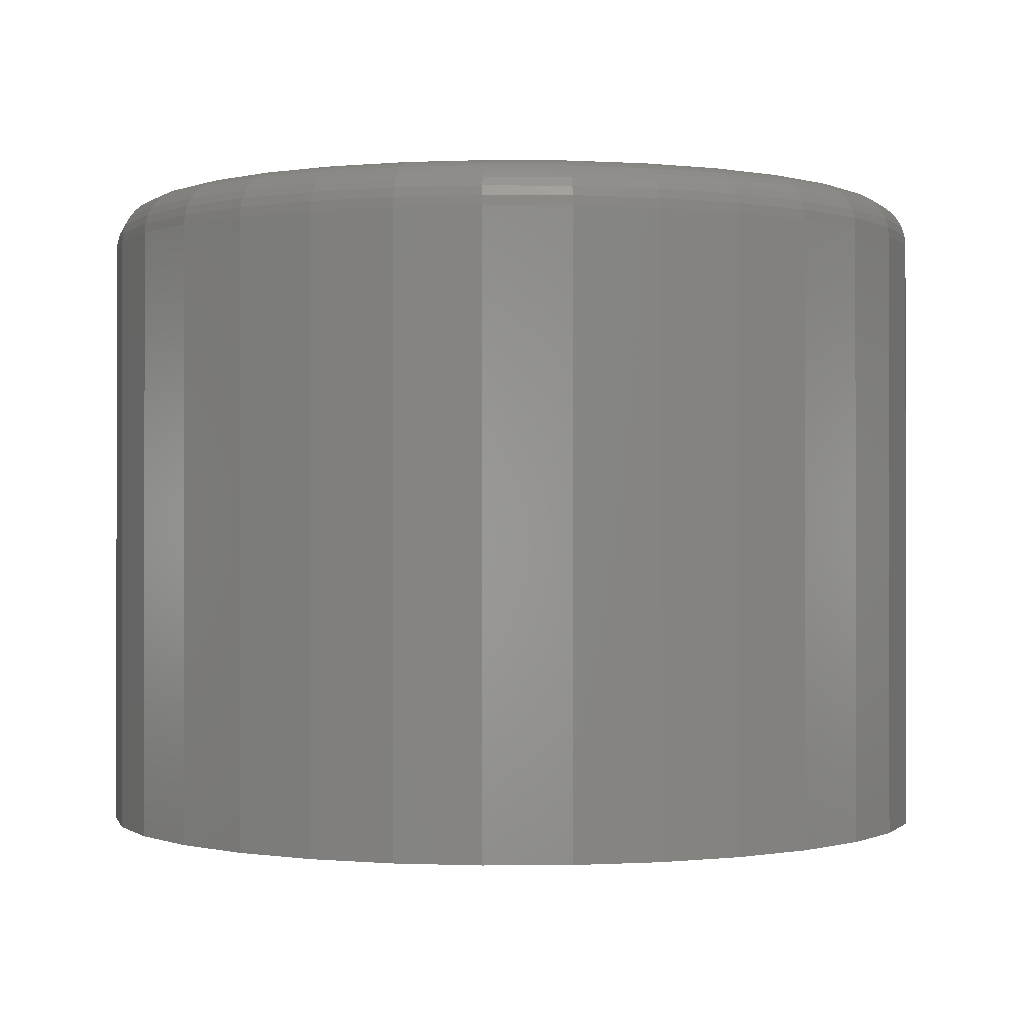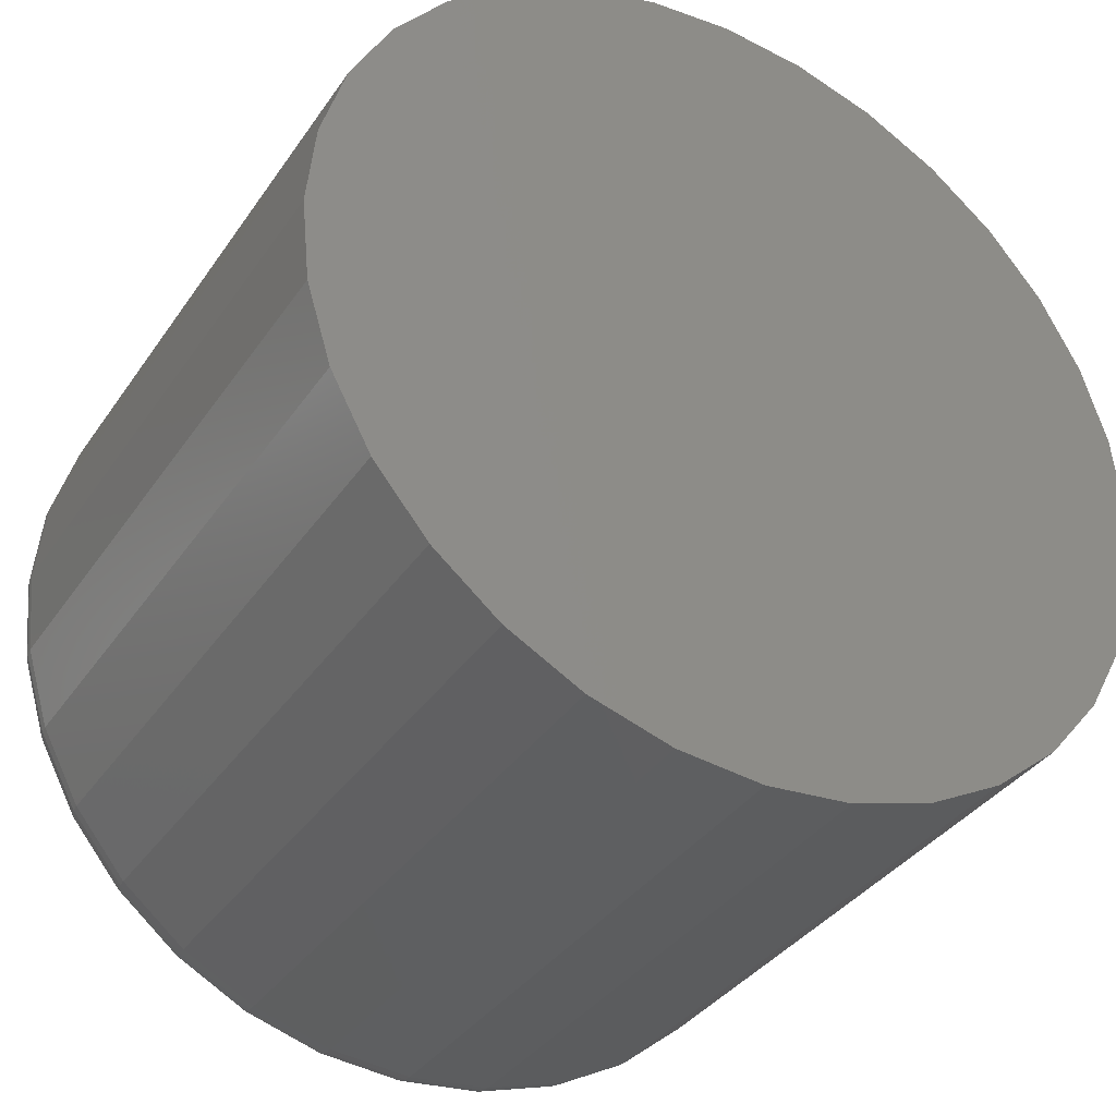
<metadata>
{"format":"stl","ext":"stl","renderer":"f3d","projection":"perspective","resolution":1024,"background":"white","views":[{"elev":-0.4,"azim":48.7,"up":"+Y"},{"elev":-36.0,"azim":-29.9,"up":"+Z"}]}
</metadata>
<code>
# stl→obj: 320 verts, 636 faces
v 0.007895 8.414e-17 0.4348
v 0.09272 9.356e-17 0.4264
v -0.07693 7.473e-17 0.4264
v 0.007895 8.414e-17 -0.4348
v -0.07693 7.473e-17 -0.4264
v 0.09272 9.356e-17 -0.4264
v -0.1585 6.567e-17 -0.4017
v 0.1743 1.026e-16 -0.4017
v -0.2337 5.733e-17 -0.3615
v 0.2494 1.11e-16 -0.3615
v -0.2995 5.001e-17 -0.3074
v 0.3153 1.183e-16 -0.3074
v -0.3536 4.401e-17 -0.2416
v 0.3694 1.243e-16 -0.2416
v -0.3938 3.955e-17 -0.1664
v 0.4096 1.287e-16 -0.1664
v -0.4185 3.68e-17 -0.08482
v 0.4343 1.315e-16 -0.08482
v -0.4269 3.587e-17 -1.908e-16
v 0.4427 1.324e-16 -5.969e-16
v -0.4185 3.68e-17 0.08482
v 0.4343 1.315e-16 0.08482
v -0.3938 3.955e-17 0.1664
v 0.4096 1.287e-16 0.1664
v -0.3536 4.401e-17 0.2416
v 0.3694 1.243e-16 0.2416
v -0.2995 5.001e-17 0.3074
v 0.3153 1.183e-16 0.3074
v -0.2337 5.733e-17 0.3615
v 0.2494 1.11e-16 0.3615
v -0.1585 6.567e-17 0.4017
v 0.1743 1.026e-16 0.4017
v 0.4974 -0.05469 -6.31e-16
v 0.4974 -0.75 -7.638e-17
v 0.488 -0.05469 -0.09549
v 0.488 -0.75 -0.09549
v 0.4601 -0.05469 -0.1873
v 0.4601 -0.75 -0.1873
v 0.4149 -0.05469 -0.2719
v 0.4149 -0.75 -0.2719
v 0.354 -0.05469 -0.3461
v 0.354 -0.75 -0.3461
v 0.2798 -0.05469 -0.407
v 0.2798 -0.75 -0.407
v 0.1952 -0.05469 -0.4522
v 0.1952 -0.75 -0.4522
v 0.1034 -0.05469 -0.4801
v 0.1034 -0.75 -0.4801
v 0.007895 -0.05469 -0.4895
v 0.007895 -0.75 -0.4895
v -0.0876 -0.05469 -0.4801
v -0.0876 -0.75 -0.4801
v -0.1794 -0.05469 -0.4522
v -0.1794 -0.75 -0.4522
v -0.264 -0.05469 -0.407
v -0.264 -0.75 -0.407
v -0.3382 -0.05469 -0.3461
v -0.3382 -0.75 -0.3461
v -0.3991 -0.05469 -0.2719
v -0.3991 -0.75 -0.2719
v -0.4443 -0.05469 -0.1873
v -0.4443 -0.75 -0.1873
v -0.4722 -0.05469 -0.09549
v -0.4722 -0.75 -0.09549
v -0.4816 -0.05469 4.351e-17
v -0.4816 -0.75 4.351e-17
v -0.4722 -0.05469 0.09549
v -0.4722 -0.75 0.09549
v -0.4443 -0.05469 0.1873
v -0.4443 -0.75 0.1873
v -0.3991 -0.05469 0.2719
v -0.3991 -0.75 0.2719
v -0.3382 -0.05469 0.3461
v -0.3382 -0.75 0.3461
v -0.264 -0.05469 0.407
v -0.264 -0.75 0.407
v -0.1794 -0.05469 0.4522
v -0.1794 -0.75 0.4522
v -0.0876 -0.05469 0.4801
v -0.0876 -0.75 0.4801
v 0.007895 -0.05469 0.4895
v 0.007895 -0.75 0.4895
v 0.1034 -0.05469 0.4801
v 0.1034 -0.75 0.4801
v 0.1952 -0.05469 0.4522
v 0.1952 -0.75 0.4522
v 0.2798 -0.05469 0.407
v 0.2798 -0.75 0.407
v 0.354 -0.05469 0.3461
v 0.354 -0.75 0.3461
v 0.4149 -0.05469 0.2719
v 0.4149 -0.75 0.2719
v 0.4601 -0.05469 0.1873
v 0.4601 -0.75 0.1873
v 0.488 -0.05469 0.09549
v 0.488 -0.75 0.09549
v -0.4805 -0.04402 -2.221e-16
v -0.4711 -0.04402 0.09529
v -0.4774 -0.03376 -1.944e-16
v -0.4681 -0.03376 0.09468
v -0.4724 -0.0243 -1.944e-16
v -0.4631 -0.0243 0.09369
v -0.4656 -0.01602 -1.945e-16
v -0.4565 -0.01602 0.09237
v -0.4573 -0.009217 -1.945e-16
v -0.4483 -0.009217 0.09075
v -0.4478 -0.004163 -1.945e-16
v -0.4391 -0.004163 0.08891
v -0.4376 -0.001051 -2.223e-16
v -0.429 -0.001051 0.0869
v 0.4869 -0.04402 0.09529
v 0.4963 -0.04402 -8.605e-16
v 0.4839 -0.03376 0.09468
v 0.4932 -0.03376 -8.605e-16
v 0.4789 -0.0243 0.09369
v 0.4882 -0.0243 -8.606e-16
v 0.4723 -0.01602 0.09237
v 0.4814 -0.01602 -8.328e-16
v 0.4641 -0.009217 0.09075
v 0.4731 -0.009217 -8.329e-16
v 0.4549 -0.004163 0.08891
v 0.4636 -0.004163 -8.051e-16
v 0.4448 -0.001051 0.0869
v 0.4533 -0.001051 -7.774e-16
v 0.4591 -0.04402 0.1869
v 0.4563 -0.03376 0.1857
v 0.4516 -0.0243 0.1838
v 0.4453 -0.01602 0.1812
v 0.4377 -0.009217 0.178
v 0.4289 -0.004163 0.1744
v 0.4194 -0.001051 0.1705
v 0.414 -0.04402 0.2714
v 0.4114 -0.03376 0.2696
v 0.4072 -0.0243 0.2668
v 0.4016 -0.01602 0.263
v 0.3947 -0.009217 0.2584
v 0.3868 -0.004163 0.2532
v 0.3783 -0.001051 0.2475
v 0.3533 -0.04402 0.3454
v 0.3511 -0.03376 0.3432
v 0.3475 -0.0243 0.3396
v 0.3427 -0.01602 0.3348
v 0.3368 -0.009217 0.3289
v 0.3301 -0.004163 0.3222
v 0.3229 -0.001051 0.315
v 0.2792 -0.04402 0.4061
v 0.2775 -0.03376 0.4035
v 0.2747 -0.0243 0.3993
v 0.2709 -0.01602 0.3937
v 0.2663 -0.009217 0.3868
v 0.2611 -0.004163 0.3789
v 0.2554 -0.001051 0.3704
v 0.1948 -0.04402 0.4512
v 0.1936 -0.03376 0.4484
v 0.1917 -0.0243 0.4437
v 0.1891 -0.01602 0.4374
v 0.1859 -0.009217 0.4298
v 0.1823 -0.004163 0.421
v 0.1784 -0.001051 0.4115
v 0.1032 -0.04402 0.479
v 0.1026 -0.03376 0.476
v 0.1016 -0.0243 0.471
v 0.1003 -0.01602 0.4644
v 0.09864 -0.009217 0.4562
v 0.0968 -0.004163 0.447
v 0.0948 -0.001051 0.4369
v 0.007895 -0.04402 0.4884
v 0.007895 -0.03376 0.4853
v 0.007895 -0.0243 0.4803
v 0.007895 -0.01602 0.4735
v 0.007895 -0.009217 0.4652
v 0.007895 -0.004163 0.4557
v 0.007895 -0.001051 0.4455
v -0.08739 -0.04402 0.479
v -0.08678 -0.03376 0.476
v -0.0858 -0.0243 0.471
v -0.08447 -0.01602 0.4644
v -0.08286 -0.009217 0.4562
v -0.08101 -0.004163 0.447
v -0.07901 -0.001051 0.4369
v -0.179 -0.04402 0.4512
v -0.1778 -0.03376 0.4484
v -0.1759 -0.0243 0.4437
v -0.1733 -0.01602 0.4374
v -0.1701 -0.009217 0.4298
v -0.1665 -0.004163 0.421
v -0.1626 -0.001051 0.4115
v -0.2635 -0.04402 0.4061
v -0.2617 -0.03376 0.4035
v -0.2589 -0.0243 0.3993
v -0.2551 -0.01602 0.3937
v -0.2505 -0.009217 0.3868
v -0.2453 -0.004163 0.3789
v -0.2396 -0.001051 0.3704
v -0.3375 -0.04402 0.3454
v -0.3353 -0.03376 0.3432
v -0.3317 -0.0243 0.3396
v -0.3269 -0.01602 0.3348
v -0.321 -0.009217 0.3289
v -0.3143 -0.004163 0.3222
v -0.3071 -0.001051 0.315
v -0.3982 -0.04402 0.2714
v -0.3956 -0.03376 0.2696
v -0.3914 -0.0243 0.2668
v -0.3858 -0.01602 0.263
v -0.3789 -0.009217 0.2584
v -0.371 -0.004163 0.2532
v -0.3625 -0.001051 0.2475
v -0.4433 -0.04402 0.1869
v -0.4405 -0.03376 0.1857
v -0.4358 -0.0243 0.1838
v -0.4295 -0.01602 0.1812
v -0.4219 -0.009217 0.178
v -0.4131 -0.004163 0.1744
v -0.4037 -0.001051 0.1705
v 0.4869 -0.04402 -0.09529
v 0.4839 -0.03376 -0.09468
v 0.4789 -0.0243 -0.09369
v 0.4723 -0.01602 -0.09237
v 0.4641 -0.009217 -0.09075
v 0.4549 -0.004163 -0.08891
v 0.4448 -0.001051 -0.0869
v -0.4711 -0.04402 -0.09529
v -0.4681 -0.03376 -0.09468
v -0.4631 -0.0243 -0.09369
v -0.4565 -0.01602 -0.09237
v -0.4483 -0.009217 -0.09075
v -0.4391 -0.004163 -0.08891
v -0.429 -0.001051 -0.0869
v -0.4433 -0.04402 -0.1869
v -0.4405 -0.03376 -0.1857
v -0.4358 -0.0243 -0.1838
v -0.4295 -0.01602 -0.1812
v -0.4219 -0.009217 -0.178
v -0.4131 -0.004163 -0.1744
v -0.4037 -0.001051 -0.1705
v -0.3982 -0.04402 -0.2714
v -0.3956 -0.03376 -0.2696
v -0.3914 -0.0243 -0.2668
v -0.3858 -0.01602 -0.263
v -0.3789 -0.009217 -0.2584
v -0.371 -0.004163 -0.2532
v -0.3625 -0.001051 -0.2475
v -0.3375 -0.04402 -0.3454
v -0.3353 -0.03376 -0.3432
v -0.3317 -0.0243 -0.3396
v -0.3269 -0.01602 -0.3348
v -0.321 -0.009217 -0.3289
v -0.3143 -0.004163 -0.3222
v -0.3071 -0.001051 -0.315
v -0.2635 -0.04402 -0.4061
v -0.2617 -0.03376 -0.4035
v -0.2589 -0.0243 -0.3993
v -0.2551 -0.01602 -0.3937
v -0.2505 -0.009217 -0.3868
v -0.2453 -0.004163 -0.3789
v -0.2396 -0.001051 -0.3704
v -0.179 -0.04402 -0.4512
v -0.1778 -0.03376 -0.4484
v -0.1759 -0.0243 -0.4437
v -0.1733 -0.01602 -0.4374
v -0.1701 -0.009217 -0.4298
v -0.1665 -0.004163 -0.421
v -0.1626 -0.001051 -0.4115
v -0.08739 -0.04402 -0.479
v -0.08678 -0.03376 -0.476
v -0.0858 -0.0243 -0.471
v -0.08447 -0.01602 -0.4644
v -0.08286 -0.009217 -0.4562
v -0.08101 -0.004163 -0.447
v -0.07901 -0.001051 -0.4369
v 0.007895 -0.04402 -0.4884
v 0.007895 -0.03376 -0.4853
v 0.007895 -0.0243 -0.4803
v 0.007895 -0.01602 -0.4735
v 0.007895 -0.009217 -0.4652
v 0.007895 -0.004163 -0.4557
v 0.007895 -0.001051 -0.4455
v 0.1032 -0.04402 -0.479
v 0.1026 -0.03376 -0.476
v 0.1016 -0.0243 -0.471
v 0.1003 -0.01602 -0.4644
v 0.09864 -0.009217 -0.4562
v 0.0968 -0.004163 -0.447
v 0.0948 -0.001051 -0.4369
v 0.1948 -0.04402 -0.4512
v 0.1936 -0.03376 -0.4484
v 0.1917 -0.0243 -0.4437
v 0.1891 -0.01602 -0.4374
v 0.1859 -0.009217 -0.4298
v 0.1823 -0.004163 -0.421
v 0.1784 -0.001051 -0.4115
v 0.2792 -0.04402 -0.4061
v 0.2775 -0.03376 -0.4035
v 0.2747 -0.0243 -0.3993
v 0.2709 -0.01602 -0.3937
v 0.2663 -0.009217 -0.3868
v 0.2611 -0.004163 -0.3789
v 0.2554 -0.001051 -0.3704
v 0.3533 -0.04402 -0.3454
v 0.3511 -0.03376 -0.3432
v 0.3475 -0.0243 -0.3396
v 0.3427 -0.01602 -0.3348
v 0.3368 -0.009217 -0.3289
v 0.3301 -0.004163 -0.3222
v 0.3229 -0.001051 -0.315
v 0.414 -0.04402 -0.2714
v 0.4114 -0.03376 -0.2696
v 0.4072 -0.0243 -0.2668
v 0.4016 -0.01602 -0.263
v 0.3947 -0.009217 -0.2584
v 0.3868 -0.004163 -0.2532
v 0.3783 -0.001051 -0.2475
v 0.4591 -0.04402 -0.1869
v 0.4563 -0.03376 -0.1857
v 0.4516 -0.0243 -0.1838
v 0.4453 -0.01602 -0.1812
v 0.4377 -0.009217 -0.178
v 0.4289 -0.004163 -0.1744
v 0.4194 -0.001051 -0.1705
f 1 2 3
f 4 5 6
f 6 5 7
f 6 7 8
f 8 7 9
f 8 9 10
f 10 9 11
f 10 11 12
f 12 11 13
f 12 13 14
f 14 13 15
f 14 15 16
f 16 15 17
f 16 17 18
f 18 17 19
f 18 19 20
f 20 19 21
f 20 21 22
f 22 21 23
f 22 23 24
f 24 23 25
f 24 25 26
f 26 25 27
f 26 27 28
f 28 27 29
f 28 29 30
f 30 29 31
f 30 31 32
f 32 31 3
f 32 3 2
f 33 34 35
f 35 34 36
f 35 36 37
f 37 36 38
f 37 38 39
f 39 38 40
f 39 40 41
f 41 40 42
f 41 42 43
f 43 42 44
f 43 44 45
f 45 44 46
f 45 46 47
f 47 46 48
f 47 48 49
f 49 48 50
f 49 50 51
f 51 50 52
f 51 52 53
f 53 52 54
f 53 54 55
f 55 54 56
f 55 56 57
f 57 56 58
f 57 58 59
f 59 58 60
f 59 60 61
f 61 60 62
f 61 62 63
f 63 62 64
f 63 64 65
f 65 64 66
f 65 66 67
f 67 66 68
f 67 68 69
f 69 68 70
f 69 70 71
f 71 70 72
f 71 72 73
f 73 72 74
f 73 74 75
f 75 74 76
f 75 76 77
f 77 76 78
f 77 78 79
f 79 78 80
f 79 80 81
f 81 80 82
f 81 82 83
f 83 82 84
f 83 84 85
f 85 84 86
f 85 86 87
f 87 86 88
f 87 88 89
f 89 88 90
f 89 90 91
f 91 90 92
f 91 92 93
f 93 92 94
f 93 94 95
f 95 94 96
f 95 96 33
f 33 96 34
f 65 67 97
f 97 67 98
f 97 98 99
f 99 98 100
f 99 100 101
f 101 100 102
f 101 102 103
f 103 102 104
f 103 104 105
f 105 104 106
f 105 106 107
f 107 106 108
f 107 108 109
f 109 108 110
f 109 110 19
f 19 110 21
f 95 33 111
f 111 33 112
f 111 112 113
f 113 112 114
f 113 114 115
f 115 114 116
f 115 116 117
f 117 116 118
f 117 118 119
f 119 118 120
f 119 120 121
f 121 120 122
f 121 122 123
f 123 122 124
f 123 124 22
f 22 124 20
f 93 95 125
f 125 95 111
f 125 111 126
f 126 111 113
f 126 113 127
f 127 113 115
f 127 115 128
f 128 115 117
f 128 117 129
f 129 117 119
f 129 119 130
f 130 119 121
f 130 121 131
f 131 121 123
f 131 123 24
f 24 123 22
f 91 93 132
f 132 93 125
f 132 125 133
f 133 125 126
f 133 126 134
f 134 126 127
f 134 127 135
f 135 127 128
f 135 128 136
f 136 128 129
f 136 129 137
f 137 129 130
f 137 130 138
f 138 130 131
f 138 131 26
f 26 131 24
f 89 91 139
f 139 91 132
f 139 132 140
f 140 132 133
f 140 133 141
f 141 133 134
f 141 134 142
f 142 134 135
f 142 135 143
f 143 135 136
f 143 136 144
f 144 136 137
f 144 137 145
f 145 137 138
f 145 138 28
f 28 138 26
f 87 89 146
f 146 89 139
f 146 139 147
f 147 139 140
f 147 140 148
f 148 140 141
f 148 141 149
f 149 141 142
f 149 142 150
f 150 142 143
f 150 143 151
f 151 143 144
f 151 144 152
f 152 144 145
f 152 145 30
f 30 145 28
f 85 87 153
f 153 87 146
f 153 146 154
f 154 146 147
f 154 147 155
f 155 147 148
f 155 148 156
f 156 148 149
f 156 149 157
f 157 149 150
f 157 150 158
f 158 150 151
f 158 151 159
f 159 151 152
f 159 152 32
f 32 152 30
f 83 85 160
f 160 85 153
f 160 153 161
f 161 153 154
f 161 154 162
f 162 154 155
f 162 155 163
f 163 155 156
f 163 156 164
f 164 156 157
f 164 157 165
f 165 157 158
f 165 158 166
f 166 158 159
f 166 159 2
f 2 159 32
f 81 83 167
f 167 83 160
f 167 160 168
f 168 160 161
f 168 161 169
f 169 161 162
f 169 162 170
f 170 162 163
f 170 163 171
f 171 163 164
f 171 164 172
f 172 164 165
f 172 165 173
f 173 165 166
f 173 166 1
f 1 166 2
f 79 81 174
f 174 81 167
f 174 167 175
f 175 167 168
f 175 168 176
f 176 168 169
f 176 169 177
f 177 169 170
f 177 170 178
f 178 170 171
f 178 171 179
f 179 171 172
f 179 172 180
f 180 172 173
f 180 173 3
f 3 173 1
f 77 79 181
f 181 79 174
f 181 174 182
f 182 174 175
f 182 175 183
f 183 175 176
f 183 176 184
f 184 176 177
f 184 177 185
f 185 177 178
f 185 178 186
f 186 178 179
f 186 179 187
f 187 179 180
f 187 180 31
f 31 180 3
f 75 77 188
f 188 77 181
f 188 181 189
f 189 181 182
f 189 182 190
f 190 182 183
f 190 183 191
f 191 183 184
f 191 184 192
f 192 184 185
f 192 185 193
f 193 185 186
f 193 186 194
f 194 186 187
f 194 187 29
f 29 187 31
f 73 75 195
f 195 75 188
f 195 188 196
f 196 188 189
f 196 189 197
f 197 189 190
f 197 190 198
f 198 190 191
f 198 191 199
f 199 191 192
f 199 192 200
f 200 192 193
f 200 193 201
f 201 193 194
f 201 194 27
f 27 194 29
f 71 73 202
f 202 73 195
f 202 195 203
f 203 195 196
f 203 196 204
f 204 196 197
f 204 197 205
f 205 197 198
f 205 198 206
f 206 198 199
f 206 199 207
f 207 199 200
f 207 200 208
f 208 200 201
f 208 201 25
f 25 201 27
f 69 71 209
f 209 71 202
f 209 202 210
f 210 202 203
f 210 203 211
f 211 203 204
f 211 204 212
f 212 204 205
f 212 205 213
f 213 205 206
f 213 206 214
f 214 206 207
f 214 207 215
f 215 207 208
f 215 208 23
f 23 208 25
f 67 69 98
f 98 69 209
f 98 209 100
f 100 209 210
f 100 210 102
f 102 210 211
f 102 211 104
f 104 211 212
f 104 212 106
f 106 212 213
f 106 213 108
f 108 213 214
f 108 214 110
f 110 214 215
f 110 215 21
f 21 215 23
f 33 35 112
f 112 35 216
f 112 216 114
f 114 216 217
f 114 217 116
f 116 217 218
f 116 218 118
f 118 218 219
f 118 219 120
f 120 219 220
f 120 220 122
f 122 220 221
f 122 221 124
f 124 221 222
f 124 222 20
f 20 222 18
f 63 65 223
f 223 65 97
f 223 97 224
f 224 97 99
f 224 99 225
f 225 99 101
f 225 101 226
f 226 101 103
f 226 103 227
f 227 103 105
f 227 105 228
f 228 105 107
f 228 107 229
f 229 107 109
f 229 109 17
f 17 109 19
f 61 63 230
f 230 63 223
f 230 223 231
f 231 223 224
f 231 224 232
f 232 224 225
f 232 225 233
f 233 225 226
f 233 226 234
f 234 226 227
f 234 227 235
f 235 227 228
f 235 228 236
f 236 228 229
f 236 229 15
f 15 229 17
f 59 61 237
f 237 61 230
f 237 230 238
f 238 230 231
f 238 231 239
f 239 231 232
f 239 232 240
f 240 232 233
f 240 233 241
f 241 233 234
f 241 234 242
f 242 234 235
f 242 235 243
f 243 235 236
f 243 236 13
f 13 236 15
f 57 59 244
f 244 59 237
f 244 237 245
f 245 237 238
f 245 238 246
f 246 238 239
f 246 239 247
f 247 239 240
f 247 240 248
f 248 240 241
f 248 241 249
f 249 241 242
f 249 242 250
f 250 242 243
f 250 243 11
f 11 243 13
f 55 57 251
f 251 57 244
f 251 244 252
f 252 244 245
f 252 245 253
f 253 245 246
f 253 246 254
f 254 246 247
f 254 247 255
f 255 247 248
f 255 248 256
f 256 248 249
f 256 249 257
f 257 249 250
f 257 250 9
f 9 250 11
f 53 55 258
f 258 55 251
f 258 251 259
f 259 251 252
f 259 252 260
f 260 252 253
f 260 253 261
f 261 253 254
f 261 254 262
f 262 254 255
f 262 255 263
f 263 255 256
f 263 256 264
f 264 256 257
f 264 257 7
f 7 257 9
f 51 53 265
f 265 53 258
f 265 258 266
f 266 258 259
f 266 259 267
f 267 259 260
f 267 260 268
f 268 260 261
f 268 261 269
f 269 261 262
f 269 262 270
f 270 262 263
f 270 263 271
f 271 263 264
f 271 264 5
f 5 264 7
f 49 51 272
f 272 51 265
f 272 265 273
f 273 265 266
f 273 266 274
f 274 266 267
f 274 267 275
f 275 267 268
f 275 268 276
f 276 268 269
f 276 269 277
f 277 269 270
f 277 270 278
f 278 270 271
f 278 271 4
f 4 271 5
f 47 49 279
f 279 49 272
f 279 272 280
f 280 272 273
f 280 273 281
f 281 273 274
f 281 274 282
f 282 274 275
f 282 275 283
f 283 275 276
f 283 276 284
f 284 276 277
f 284 277 285
f 285 277 278
f 285 278 6
f 6 278 4
f 45 47 286
f 286 47 279
f 286 279 287
f 287 279 280
f 287 280 288
f 288 280 281
f 288 281 289
f 289 281 282
f 289 282 290
f 290 282 283
f 290 283 291
f 291 283 284
f 291 284 292
f 292 284 285
f 292 285 8
f 8 285 6
f 43 45 293
f 293 45 286
f 293 286 294
f 294 286 287
f 294 287 295
f 295 287 288
f 295 288 296
f 296 288 289
f 296 289 297
f 297 289 290
f 297 290 298
f 298 290 291
f 298 291 299
f 299 291 292
f 299 292 10
f 10 292 8
f 41 43 300
f 300 43 293
f 300 293 301
f 301 293 294
f 301 294 302
f 302 294 295
f 302 295 303
f 303 295 296
f 303 296 304
f 304 296 297
f 304 297 305
f 305 297 298
f 305 298 306
f 306 298 299
f 306 299 12
f 12 299 10
f 39 41 307
f 307 41 300
f 307 300 308
f 308 300 301
f 308 301 309
f 309 301 302
f 309 302 310
f 310 302 303
f 310 303 311
f 311 303 304
f 311 304 312
f 312 304 305
f 312 305 313
f 313 305 306
f 313 306 14
f 14 306 12
f 37 39 314
f 314 39 307
f 314 307 315
f 315 307 308
f 315 308 316
f 316 308 309
f 316 309 317
f 317 309 310
f 317 310 318
f 318 310 311
f 318 311 319
f 319 311 312
f 319 312 320
f 320 312 313
f 320 313 16
f 16 313 14
f 35 37 216
f 216 37 314
f 216 314 217
f 217 314 315
f 217 315 218
f 218 315 316
f 218 316 219
f 219 316 317
f 219 317 220
f 220 317 318
f 220 318 221
f 221 318 319
f 221 319 222
f 222 319 320
f 222 320 18
f 18 320 16
f 80 84 82
f 84 80 86
f 86 80 78
f 86 78 88
f 88 78 76
f 88 76 90
f 90 76 74
f 90 74 92
f 92 74 72
f 92 72 94
f 94 72 70
f 94 70 96
f 96 70 68
f 96 68 34
f 34 68 66
f 34 66 36
f 36 66 64
f 36 64 38
f 38 64 62
f 38 62 40
f 40 62 60
f 40 60 42
f 42 60 58
f 42 58 44
f 44 58 56
f 44 56 46
f 46 56 54
f 46 54 48
f 48 54 52
f 48 52 50

</code>
